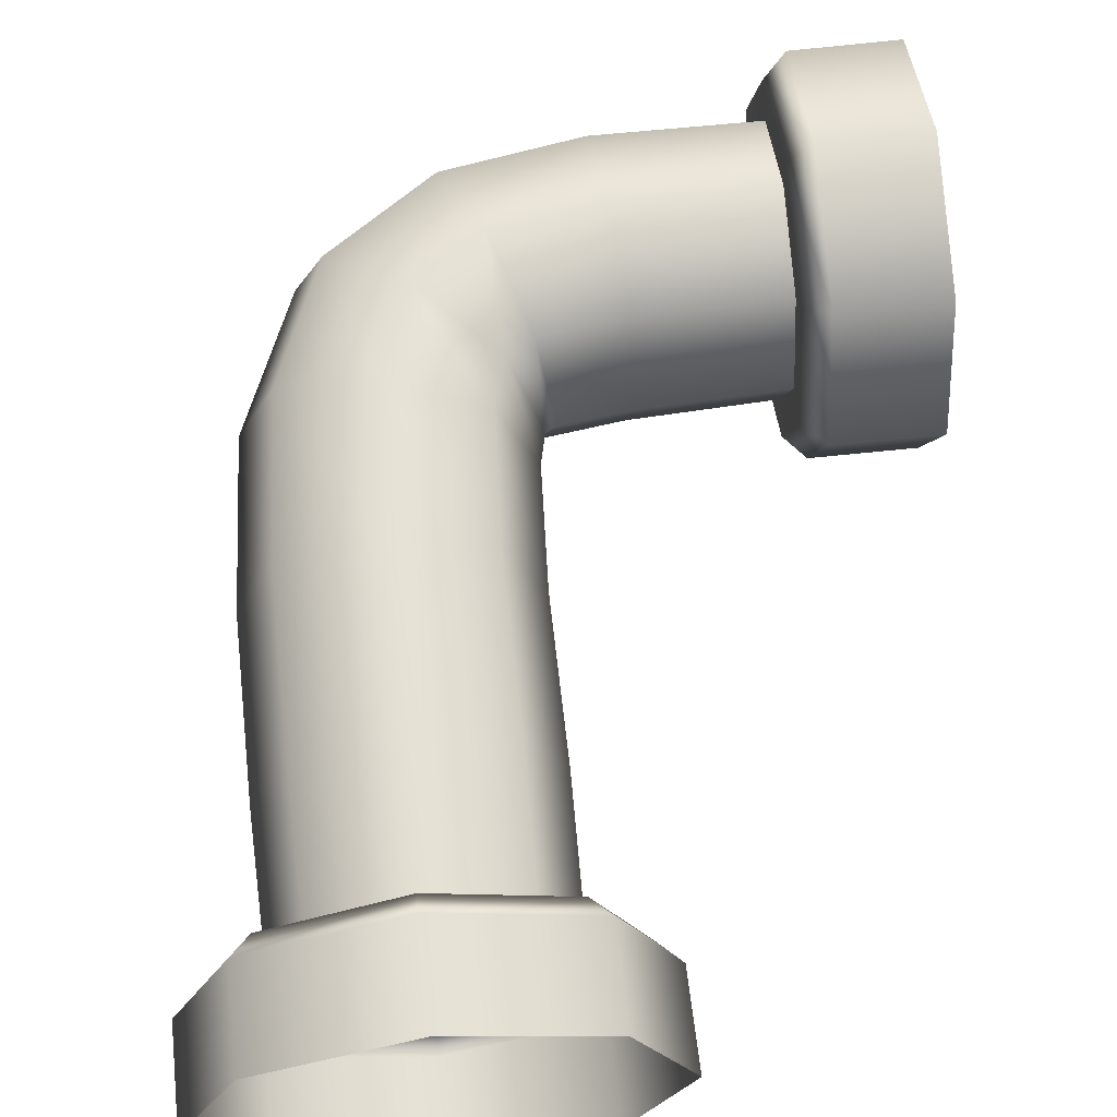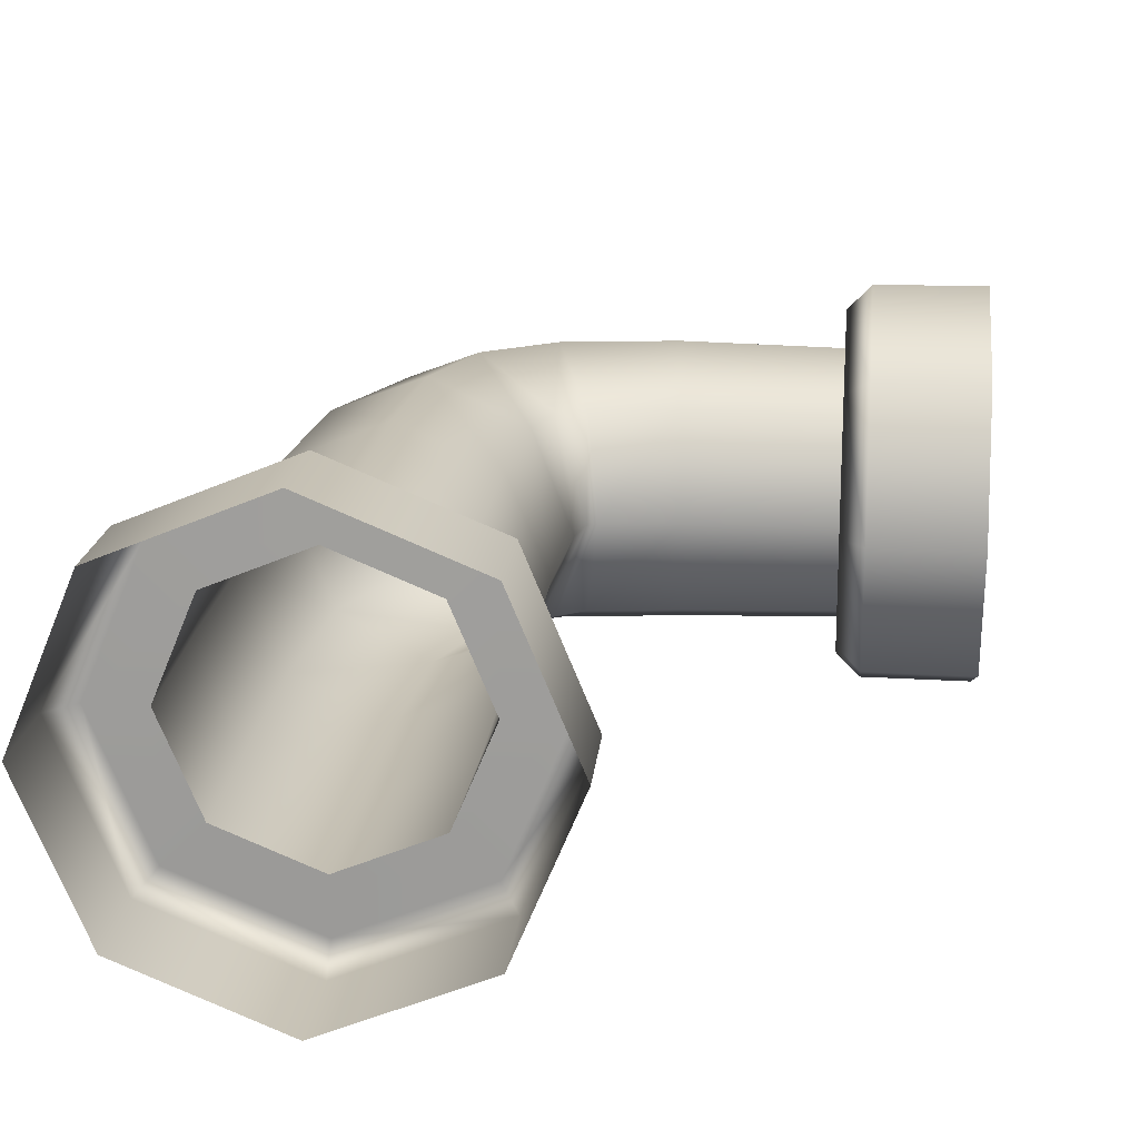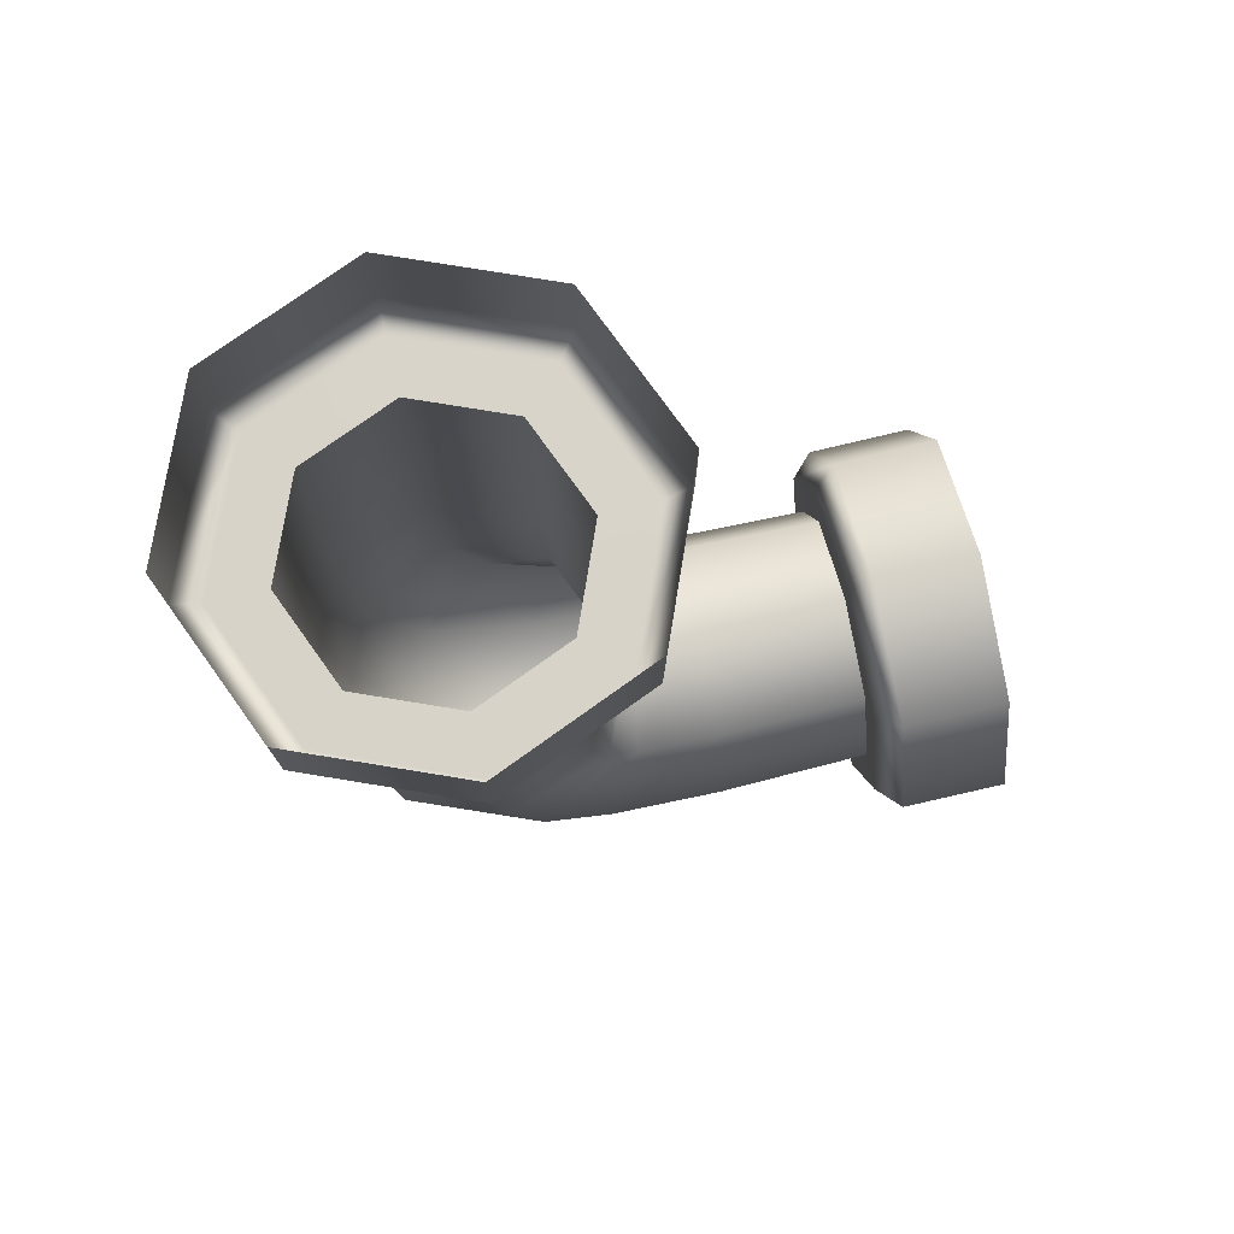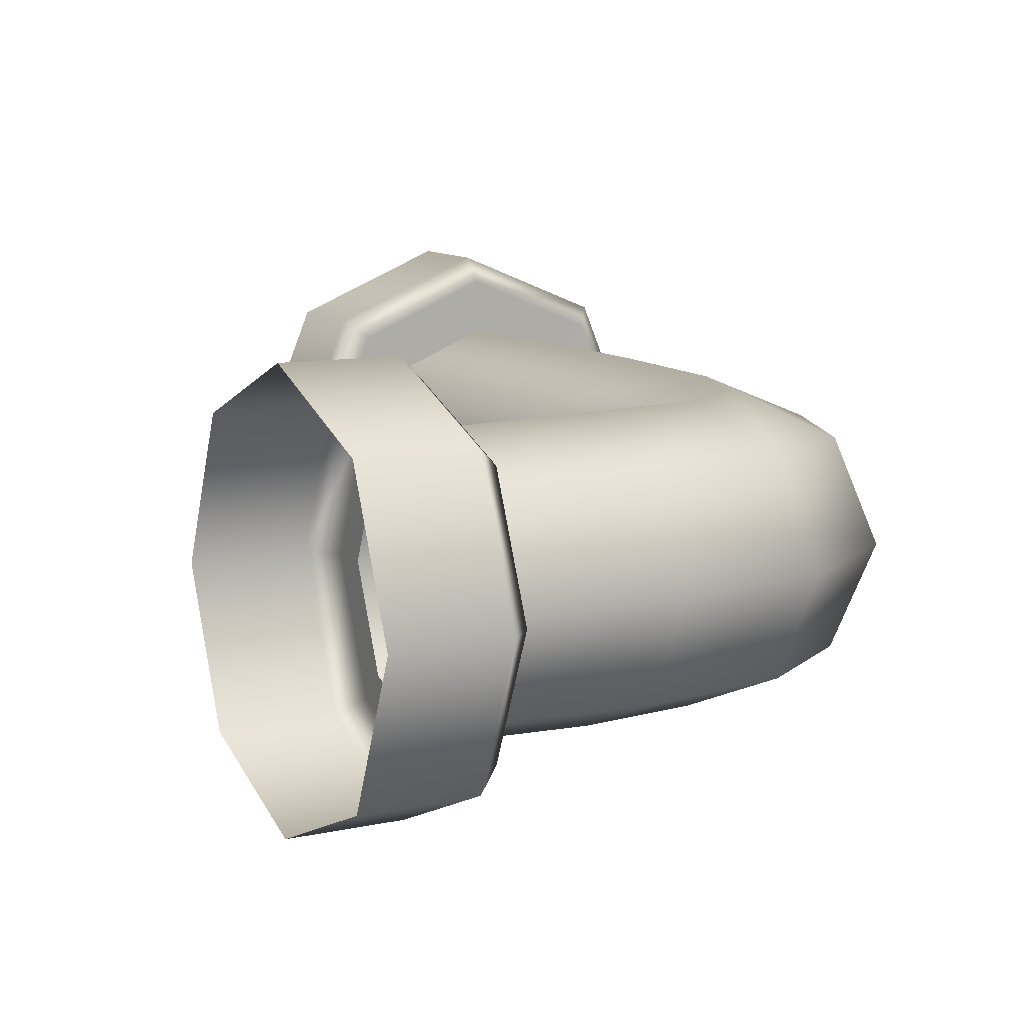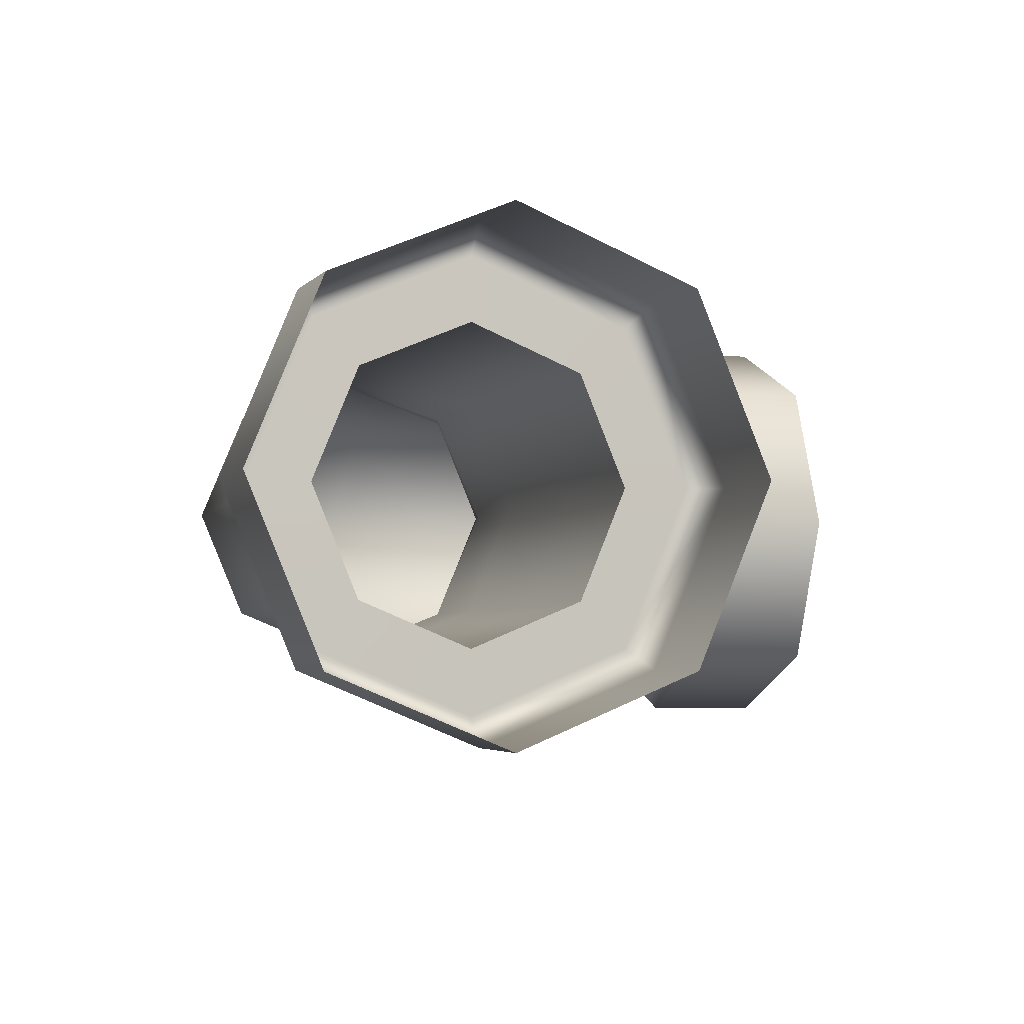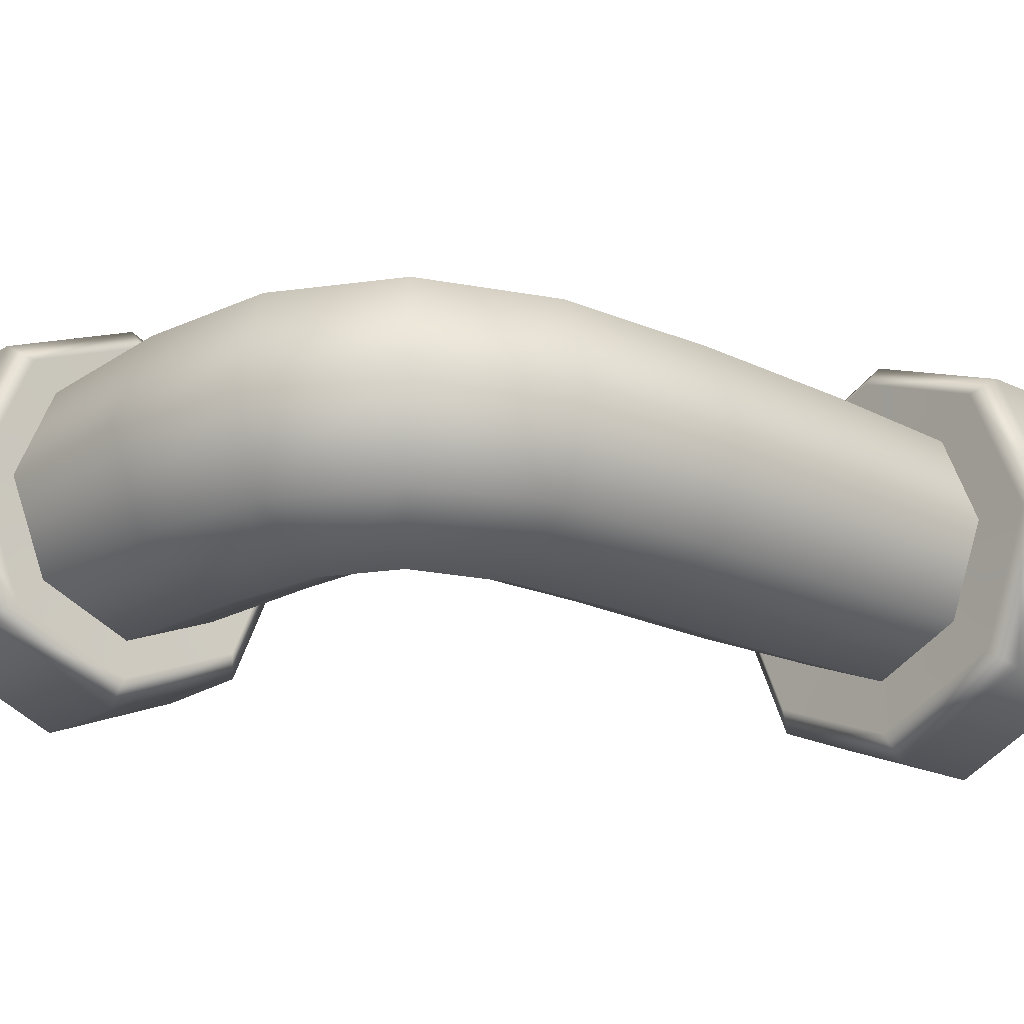
<metadata>
{"format":"obj","ext":"obj","renderer":"f3d","projection":"perspective","resolution":1024,"background":"white","views":[{"elev":65.2,"azim":-6.4,"up":"+Y"},{"elev":18.6,"azim":5.9,"up":"+Y"},{"elev":76.2,"azim":-13.2,"up":"+Z"},{"elev":10.3,"azim":151.5,"up":"+Y"},{"elev":-3.3,"azim":-17.8,"up":"+Y"},{"elev":-20.9,"azim":-131.1,"up":"+Y"}]}
</metadata>
<code>
g Pipe.002
v 0.0278 3.302e-08 0.1222
v 0.02857 3.822e-08 0.2349
v -0.04467 0.1768 0.2349
v -0.04522 0.1763 0.1222
v -0.001286 2.638e-08 0.09446
v -0.2215 0.2501 0.2349
v -0.2215 0.2493 0.1222
v -0.06579 0.1557 0.09446
v -0.06518 1.39e-08 0.09549
v -0.111 0.1105 0.09549
v -0.2215 0.2493 0.1222
v -0.2215 0.2202 0.09446
v -0.2215 0.2202 0.09446
v -0.3983 0.1768 0.2349
v -0.2215 0.1563 0.09549
v -0.3978 0.1763 0.1222
v -0.4716 -2.586e-08 0.2349
v -0.3772 0.1557 0.09446
v -0.332 0.1105 0.09549
v -0.4708 -3.034e-08 0.1222
v -0.3983 -0.1768 0.2349
v -0.4417 -2.881e-08 0.09446
v -0.3778 -2.576e-08 0.09549
v -0.3978 -0.1763 0.1222
v -0.2215 -0.2501 0.2349
v -0.3772 -0.1557 0.09446
v -0.332 -0.1105 0.09549
v -0.2215 -0.2493 0.1222
v -0.2215 -0.2202 0.09446
v -0.2215 -0.1563 0.09549
v -0.06579 -0.1557 0.09446
v -0.111 -0.1105 0.09549
v -0.001286 2.638e-08 0.09446
v -0.06518 1.39e-08 0.09549
v 0.0278 3.302e-08 0.1222
v -0.04522 -0.1763 0.1222
v -0.2215 -0.2202 0.09446
v 0.02857 3.822e-08 0.2349
v -0.04467 -0.1768 0.2349
v -0.2215 -0.2493 0.1222
v -0.2215 0.1563 0.09549
v -0.3352 0.1137 -0.08653
v -0.2215 0.1607 -0.08653
v -0.332 0.1105 0.09549
v -0.3822 -2.696e-08 -0.08653
v -0.3778 -2.576e-08 0.09549
v -0.3352 -0.1137 -0.08653
v -0.332 -0.1105 0.09549
v -0.2215 -0.1607 -0.08653
v -0.2215 -0.1563 0.09549
v -0.2217 -0.1607 -0.2908
v -0.3352 -0.1135 -0.2945
v -0.3821 -2.481e-08 -0.2961
v -0.3352 0.1135 -0.2945
v -0.2215 0.1607 -0.08653
v -0.2217 0.1607 -0.2908
v -0.3216 0.1131 -0.4906
v -0.2112 0.1607 -0.4661
v -0.367 -2.274e-08 -0.5007
v -0.3216 -0.1131 -0.4906
v -0.2112 -0.1607 -0.4661
v -0.2217 -0.1607 -0.2908
v -0.1709 -0.1607 -0.5733
v -0.2587 -0.1128 -0.6433
v -0.2949 -2.258e-08 -0.6722
v -0.2587 0.1128 -0.6433
v -0.2112 0.1607 -0.4661
v -0.1709 0.1607 -0.5733
v -0.08906 -0.1607 -0.6278
v -0.1303 -0.1129 -0.7329
v 0.04256 -0.1607 -0.647
v 0.033 -0.1134 -0.7601
v -0.1473 -1.882e-08 -0.776
v -0.1303 0.1129 -0.7329
v 0.02901 -1.982e-08 -0.8067
v 0.2252 -0.1104 -0.76
v 0.2255 -0.1563 -0.6495
v 0.04256 -0.1607 -0.647
v 0.2251 -1.946e-08 -0.8057
v 0.033 0.1134 -0.7601
v 0.2252 0.1104 -0.76
v -0.08906 0.1607 -0.6278
v 0.04256 0.1607 -0.647
v 0.04256 0.1607 -0.647
v 0.2255 0.1563 -0.6495
v -0.04793 0.1144 -0.521
v 0.0519 0.1138 -0.5334
v 0.04256 0.1607 -0.647
v 0.2257 0.1106 -0.5389
v -0.08161 0.1152 -0.5021
v -0.09941 0.114 -0.442
v -0.2112 0.1607 -0.4661
v 0.05567 1.264e-08 -0.4863
v 0.0519 0.1138 -0.5334
v 0.2257 1.195e-08 -0.493
v -0.108 0.1137 -0.2872
v -0.2112 0.1607 -0.4661
v -0.2217 0.1607 -0.2908
v -0.1078 0.1137 -0.08653
v -0.2217 0.1607 -0.2908
v -0.2215 0.1607 -0.08653
v -0.111 0.1105 0.09549
v -0.2215 0.1607 -0.08653
v -0.06518 1.39e-08 0.09549
v -0.1078 0.1137 -0.08653
v -0.06076 1.48e-08 -0.08653
v -0.1078 0.1137 -0.08653
v -0.108 0.1137 -0.2872
v -0.06085 1.441e-08 -0.2857
v -0.108 0.1137 -0.2872
v -0.09941 0.114 -0.442
v -0.05294 1.289e-08 -0.4324
v -0.09941 0.114 -0.442
v -0.08161 0.1152 -0.5021
v -0.04356 1.49e-08 -0.4717
v -0.04793 0.1144 -0.521
v -0.03126 7.795e-09 -0.4763
v -0.03126 7.795e-09 -0.4763
v 0.0519 0.1138 -0.5334
v 0.05567 1.264e-08 -0.4863
v -0.111 -0.1105 0.09549
v -0.06518 1.39e-08 0.09549
v -0.06076 1.48e-08 -0.08653
v -0.1078 -0.1137 -0.08653
v -0.1078 -0.1137 -0.08653
v -0.2215 -0.1607 -0.08653
v -0.1078 -0.1137 -0.08653
v -0.06085 1.441e-08 -0.2857
v -0.108 -0.1137 -0.2872
v -0.108 -0.1137 -0.2872
v -0.05294 1.289e-08 -0.4324
v -0.09941 -0.114 -0.442
v -0.2215 -0.1607 -0.08653
v -0.108 -0.1137 -0.2872
v -0.2217 -0.1607 -0.2908
v -0.2217 -0.1607 -0.2908
v -0.09941 -0.114 -0.442
v -0.2112 -0.1607 -0.4661
v -0.2112 -0.1607 -0.4661
v -0.08161 -0.1152 -0.5021
v -0.04793 -0.1144 -0.521
v -0.08906 -0.1607 -0.6278
v -0.08906 -0.1607 -0.6278
v 0.0519 -0.1138 -0.5334
v -0.04793 -0.1144 -0.521
v 0.05567 1.264e-08 -0.4863
v -0.03126 7.795e-09 -0.4763
v 0.04256 -0.1607 -0.647
v 0.2257 -0.1106 -0.5389
v 0.0519 -0.1138 -0.5334
v 0.2257 1.195e-08 -0.493
v 0.05567 1.264e-08 -0.4863
v -0.09941 -0.114 -0.442
v -0.05294 1.289e-08 -0.4324
v -0.04356 1.49e-08 -0.4717
v -0.08161 -0.1152 -0.5021
v -0.03126 7.795e-09 -0.4763
v -0.04793 -0.1144 -0.521
v 0.2523 3.442e-08 -0.4209
v 0.3784 7.562e-08 -0.4201
v 0.3783 -0.1622 -0.4873
v 0.2522 -0.1616 -0.4879
v 0.2522 -0.1616 -0.4879
v 0.378 -0.2293 -0.6495
v 0.252 -0.2285 -0.6495
v 0.2247 2.08e-08 -0.4498
v 0.2523 3.442e-08 -0.4209
v 0.2247 -0.1412 -0.5083
v 0.2247 -0.1412 -0.5083
v 0.252 -0.2285 -0.6495
v 0.2244 -0.1996 -0.6495
v 0.3778 -0.1621 -0.8116
v 0.2517 -0.1615 -0.811
v 0.2517 -0.1615 -0.811
v 0.3776 2.86e-08 -0.8787
v 0.2516 -1.257e-08 -0.8779
v 0.3778 0.1621 -0.8116
v 0.2517 0.1615 -0.811
v 0.2242 0.1411 -0.7906
v 0.252 0.2285 -0.6495
v 0.2244 0.1996 -0.6495
v 0.2517 0.1615 -0.811
v 0.378 0.2293 -0.6495
v 0.252 0.2285 -0.6495
v 0.252 0.2285 -0.6495
v 0.3783 0.1622 -0.4873
v 0.2522 0.1616 -0.4879
v 0.2244 0.1996 -0.6495
v 0.2247 0.1412 -0.5083
v 0.2255 0.1563 -0.6495
v 0.2252 0.1104 -0.76
v 0.2257 0.1106 -0.5389
v 0.2247 2.08e-08 -0.4498
v 0.2257 1.195e-08 -0.493
v 0.2242 0.1411 -0.7906
v 0.2251 -1.946e-08 -0.8057
v 0.2241 -1.971e-08 -0.849
v 0.2252 -0.1104 -0.76
v 0.2242 -0.1411 -0.7906
v 0.2255 -0.1563 -0.6495
v 0.2244 -0.1996 -0.6495
v 0.2257 -0.1106 -0.5389
v 0.2517 -0.1615 -0.811
v 0.2517 0.1615 -0.811
v 0.2242 0.1411 -0.7906
v 0.2247 -0.1412 -0.5083
v 0.2257 1.195e-08 -0.493
v 0.2247 2.08e-08 -0.4498
v 0.252 -0.2285 -0.6495
v 0.2517 -0.1615 -0.811
v 0.2242 -0.1411 -0.7906
v 0.2522 0.1616 -0.4879
v 0.3784 7.562e-08 -0.4201
v 0.2523 3.442e-08 -0.4209
v 0.2247 0.1412 -0.5083
v 0.2523 3.442e-08 -0.4209
v 0.2247 2.08e-08 -0.4498
g Pipe.002_0
f 3 2 1
f 4 3 1
f 1 5 4
f 6 3 4
f 7 6 4
f 5 8 4
f 8 5 9
f 10 8 9
f 4 8 11
f 8 12 11
f 13 8 10
f 14 6 11
f 15 13 10
f 16 14 11
f 11 13 16
f 17 14 16
f 18 13 15
f 13 18 16
f 19 18 15
f 20 17 16
f 20 16 18
f 21 17 20
f 22 18 19
f 22 20 18
f 23 22 19
f 24 21 20
f 20 22 24
f 25 21 24
f 26 22 23
f 22 26 24
f 27 26 23
f 28 25 24
f 24 26 28
f 29 26 27
f 26 29 28
f 30 29 27
f 31 29 30
f 32 31 30
f 33 31 32
f 34 33 32
f 31 33 35
f 36 31 35
f 28 37 36
f 37 31 36
f 35 38 36
f 38 39 36
f 39 25 40
f 36 39 40
f 43 42 41
f 42 44 41
f 42 45 44
f 45 46 44
f 45 47 46
f 47 48 46
f 47 49 48
f 49 50 48
f 51 49 47
f 52 51 47
f 52 47 45
f 53 45 42
f 53 52 45
f 54 53 42
f 54 42 55
f 56 54 55
f 57 54 56
f 58 57 56
f 59 53 54
f 57 59 54
f 60 52 53
f 59 60 53
f 60 61 52
f 61 62 52
f 63 61 60
f 64 60 59
f 64 63 60
f 65 59 57
f 65 64 59
f 66 65 57
f 66 57 67
f 68 66 67
f 69 63 64
f 70 69 64
f 70 64 65
f 71 69 70
f 72 71 70
f 73 70 65
f 73 65 66
f 72 70 73
f 74 73 66
f 74 66 68
f 75 72 73
f 75 73 74
f 76 72 75
f 76 77 72
f 77 78 72
f 79 76 75
f 79 75 80
f 80 75 74
f 81 79 80
f 80 74 82
f 82 74 68
f 83 80 82
f 81 80 84
f 85 81 84
f 84 82 86
f 87 84 86
f 85 88 87
f 89 85 87
f 86 82 90
f 82 68 90
f 90 68 91
f 68 92 91
f 89 94 93
f 95 89 93
f 91 97 96
f 97 98 96
f 96 100 99
f 100 101 99
f 99 103 102
f 103 41 102
f 105 102 104
f 106 105 104
f 108 107 106
f 109 108 106
f 111 110 109
f 112 111 109
f 114 113 112
f 115 114 112
f 116 90 115
f 117 116 115
f 119 116 118
f 120 119 118
f 123 122 121
f 124 123 121
f 125 121 50
f 126 125 50
f 128 123 127
f 129 128 127
f 131 128 130
f 132 131 130
f 134 125 133
f 135 134 133
f 137 134 136
f 138 137 136
f 140 137 139
f 63 140 139
f 141 140 63
f 142 141 63
f 144 141 143
f 78 144 143
f 144 146 145
f 146 147 145
f 149 144 148
f 77 149 148
f 149 151 150
f 151 152 150
f 155 154 153
f 156 155 153
f 157 155 156
f 158 157 156
f 161 160 159
f 162 161 159
f 164 161 163
f 165 164 163
f 163 167 166
f 168 163 166
f 170 163 169
f 171 170 169
f 172 164 170
f 173 172 170
f 175 172 174
f 176 175 174
f 177 175 176
f 178 177 176
f 180 178 179
f 181 180 179
f 183 177 182
f 184 183 182
f 186 183 185
f 187 186 185
f 187 184 188
f 189 187 188
f 189 181 190
f 190 181 191
f 192 189 190
f 193 189 192
f 194 193 192
f 181 195 191
f 191 195 196
f 195 197 196
f 196 197 198
f 197 199 198
f 198 199 200
f 199 201 200
f 200 201 202
f 197 176 199
f 176 203 199
f 176 197 204
f 197 205 204
f 201 206 202
f 202 206 207
f 206 208 207
f 210 209 201
f 211 210 201
f 214 213 212
f 213 186 212
f 217 216 215
f 216 187 215

</code>
